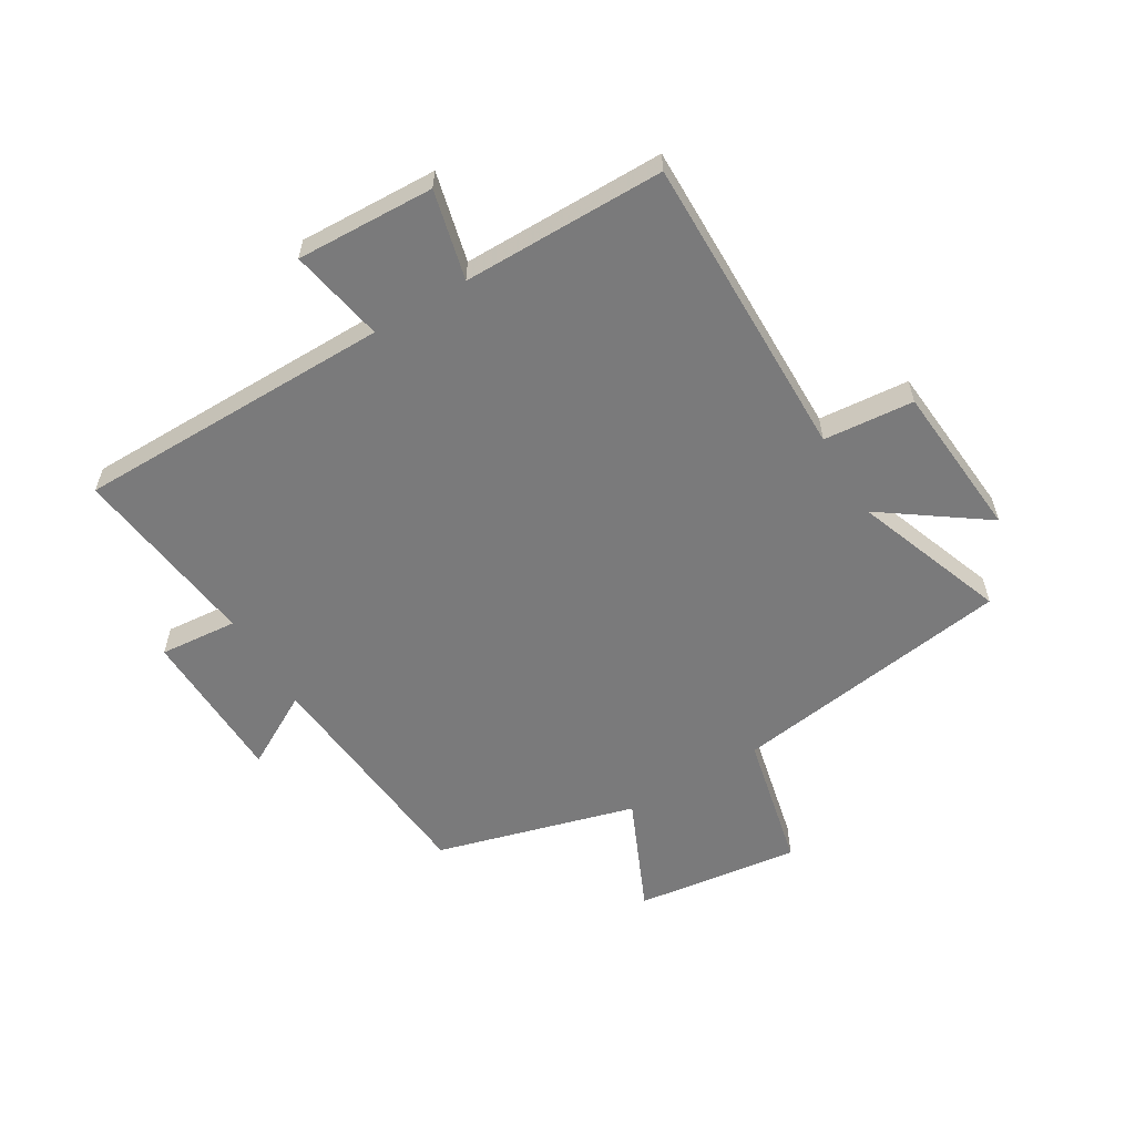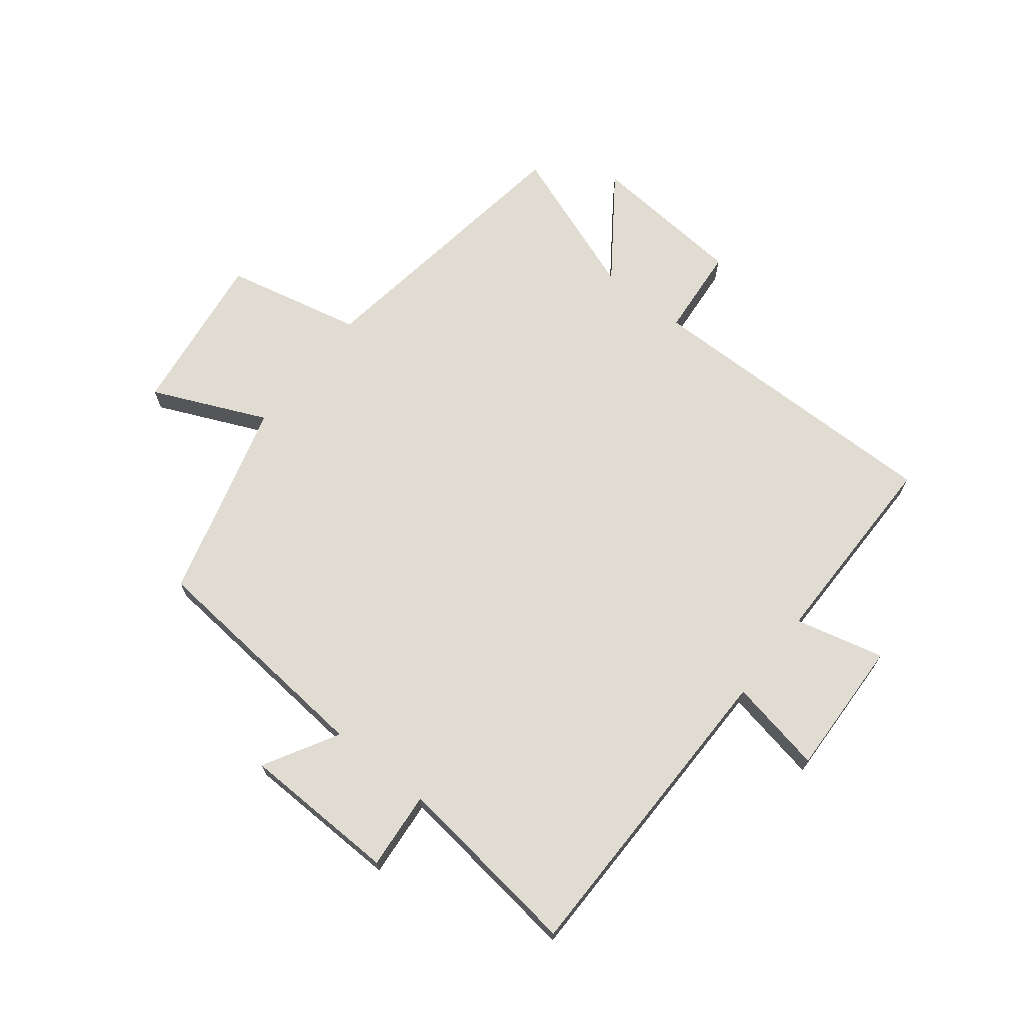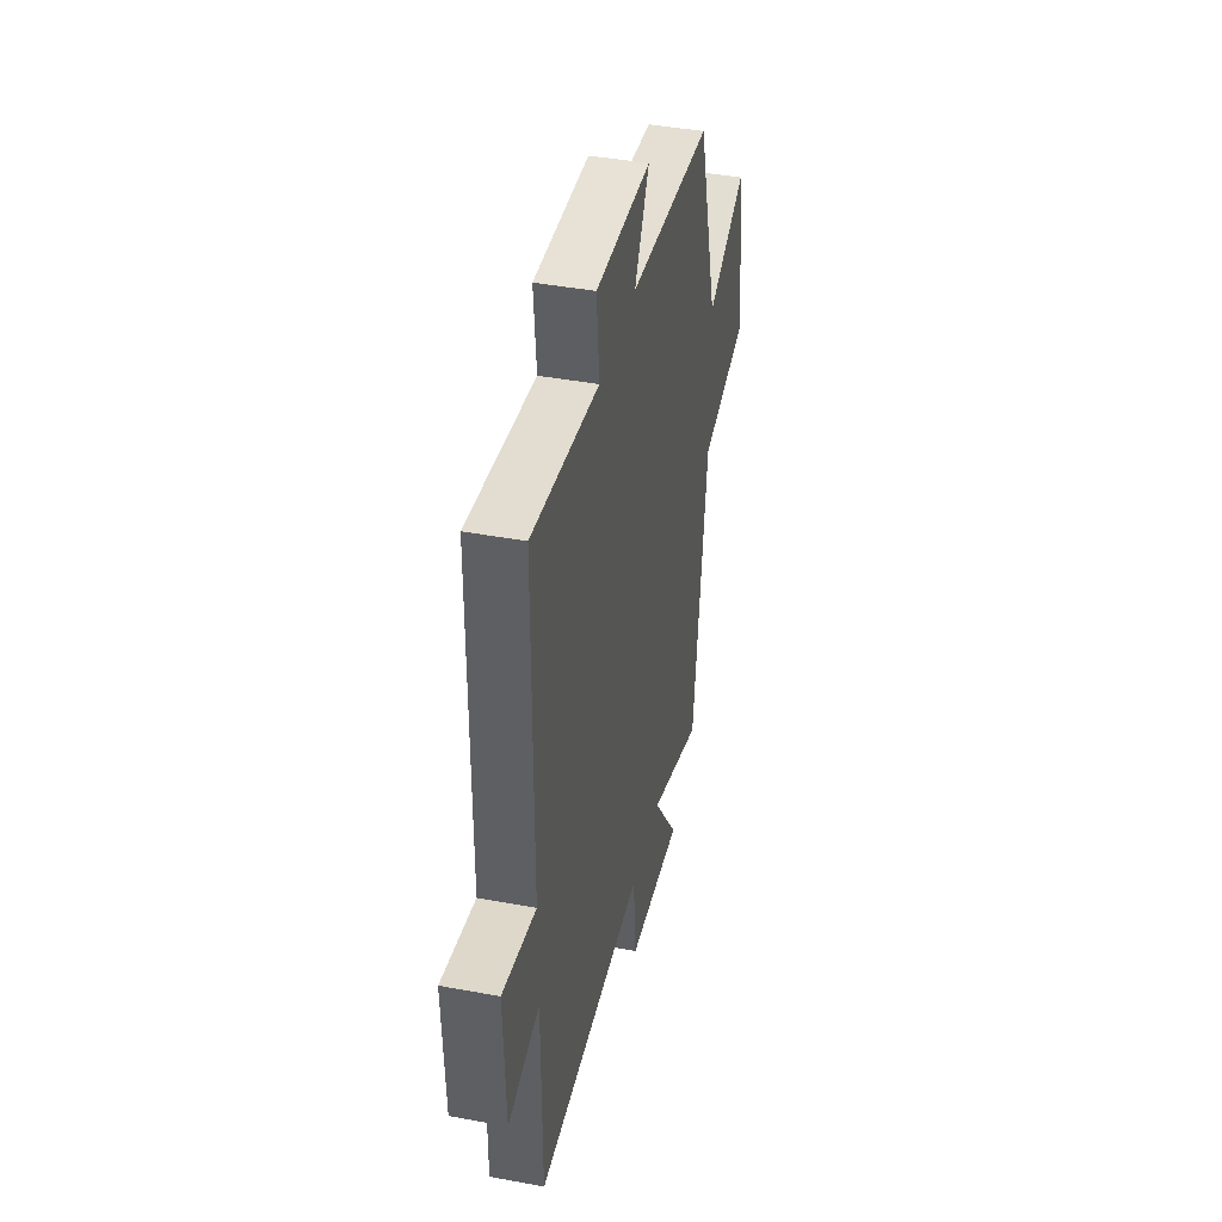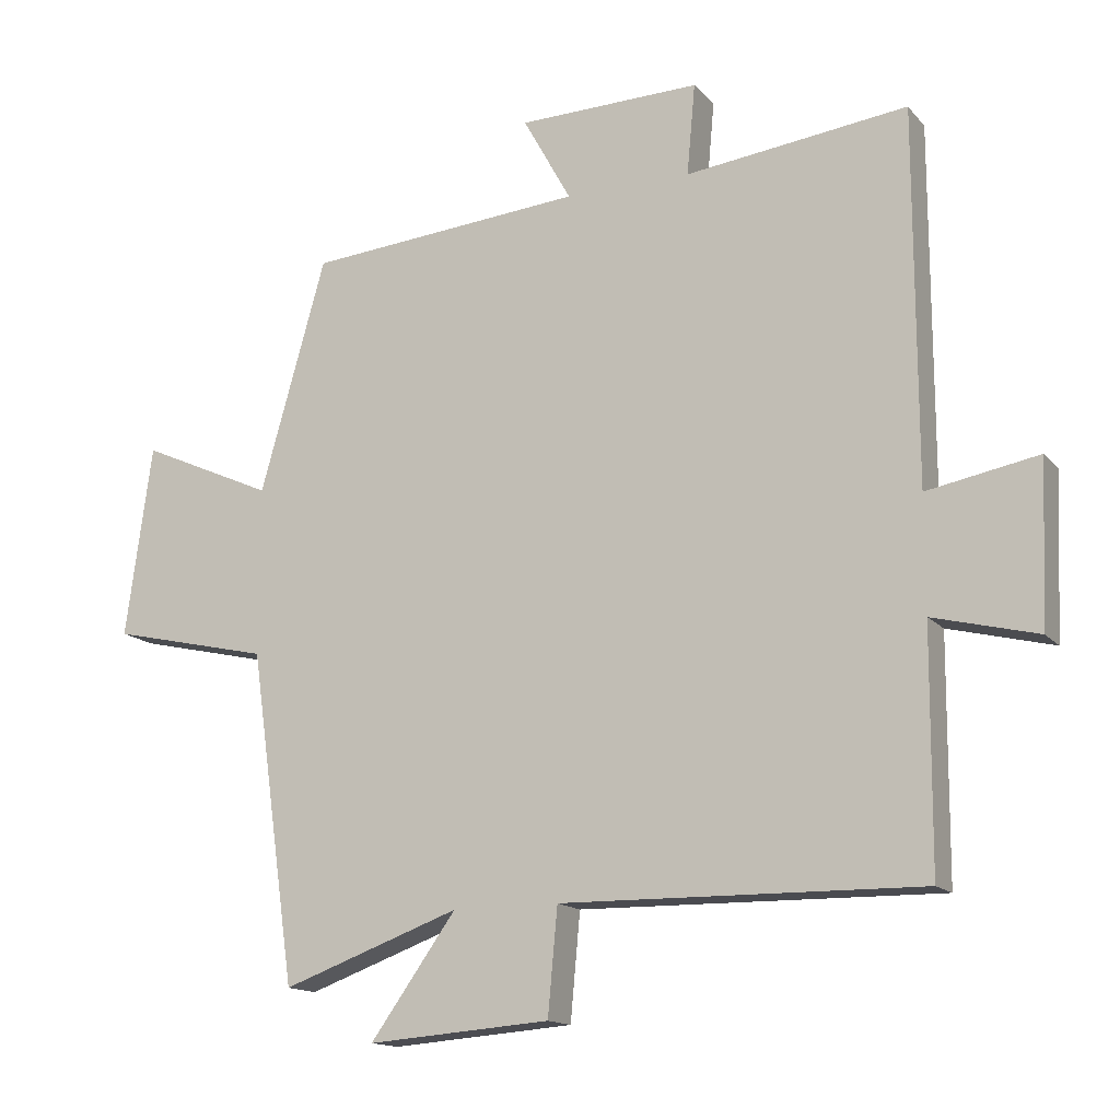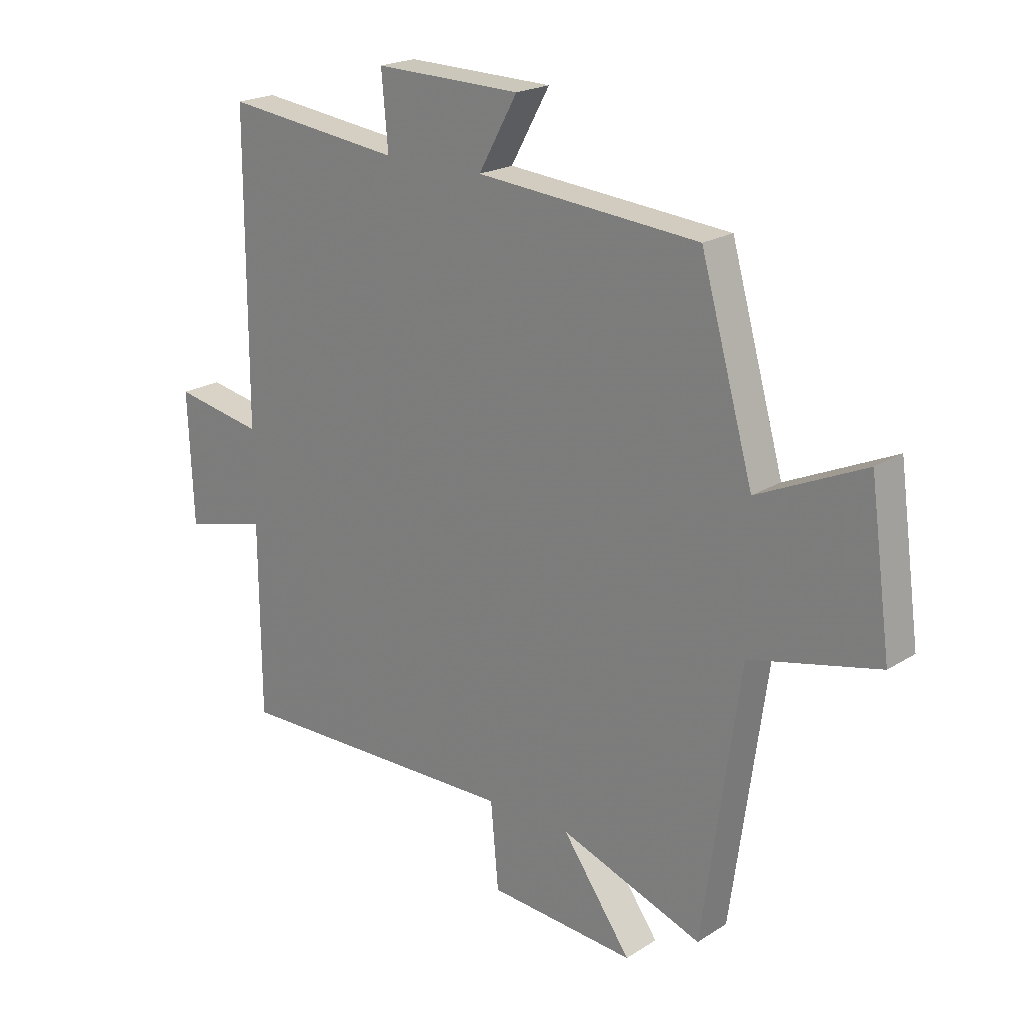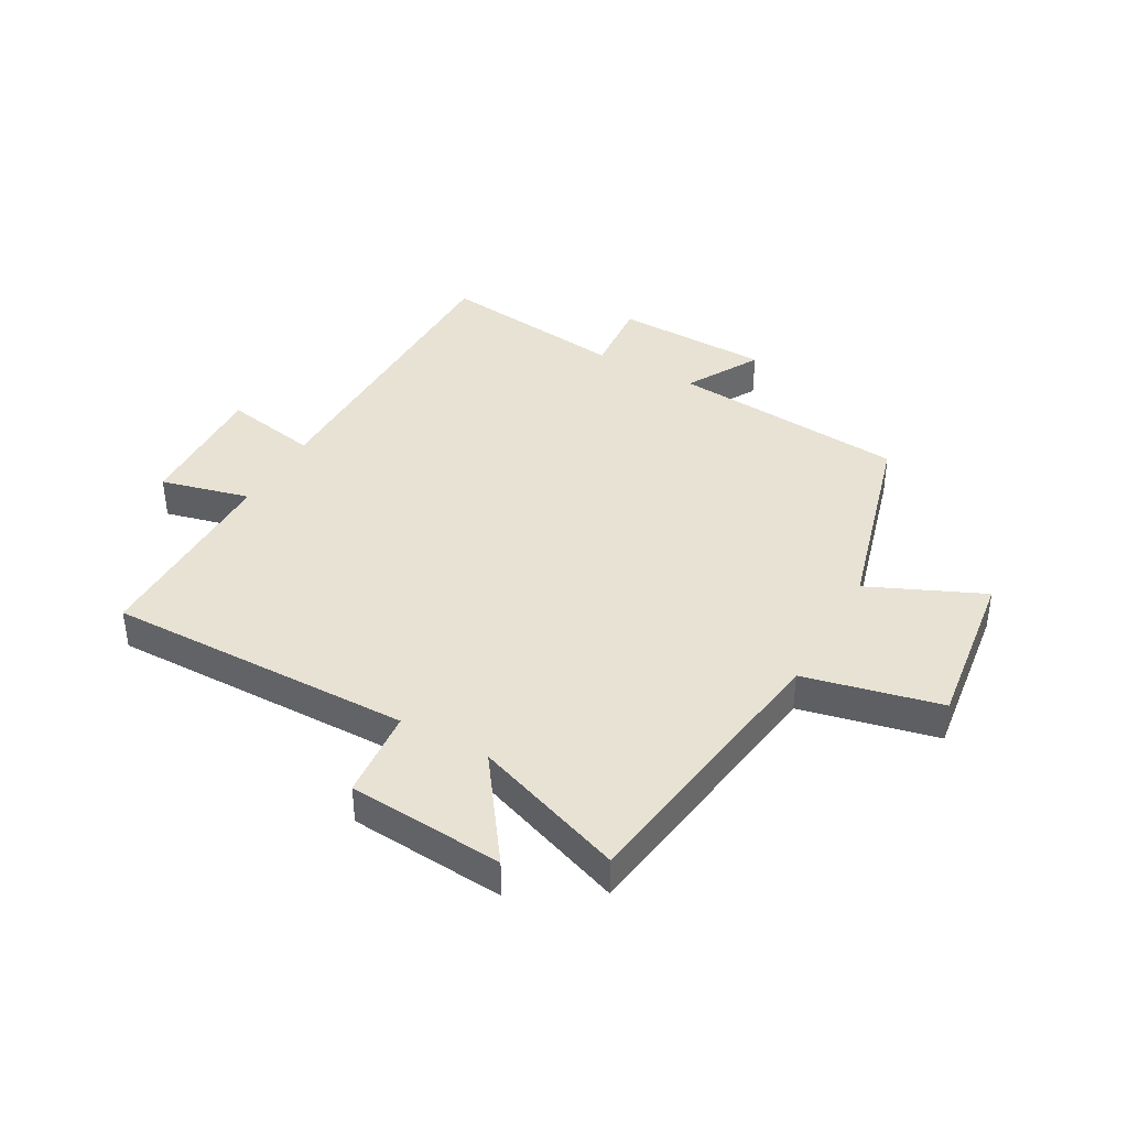
<metadata>
{"format":"obj","ext":"obj","renderer":"f3d","projection":"perspective","resolution":1024,"background":"white","views":[{"elev":-58.1,"azim":121.2,"up":"+Y"},{"elev":69.3,"azim":38.5,"up":"+Y"},{"elev":41.4,"azim":102.7,"up":"+Z"},{"elev":-14.8,"azim":25.6,"up":"+Z"},{"elev":20.6,"azim":-138.6,"up":"+Z"},{"elev":39.9,"azim":-150.6,"up":"+Y"}]}
</metadata>
<code>
v -0.405 0.07 0.466
v -0.004 0.07 0.5
v -0.074 0.07 0.626
v 0.19 0.07 0.632
v 0.178 0.07 0.5
v 0.499 0.07 0.539
v 0.5 0.07 0.001
v 0.661 0.07 0.031
v 0.651 0.07 -0.203
v 0.5 0.07 -0.165
v 0.498 0.07 -0.508
v -0.022 0.07 -0.5
v -0.036 0.07 -0.653
v -0.3 0.07 -0.673
v -0.176 0.07 -0.5
v -0.433 0.07 -0.593
v -0.5 0.07 -0.115
v -0.731 0.07 -0.062
v -0.693 0.07 0.216
v -0.5 0.07 0.129
v -0.405 0 0.466
v -0.004 0 0.5
v -0.074 0 0.626
v 0.19 0 0.632
v 0.178 0 0.5
v 0.499 0 0.539
v 0.5 0 0.001
v 0.661 0 0.031
v 0.651 0 -0.203
v 0.5 0 -0.165
v 0.498 0 -0.508
v -0.022 0 -0.5
v -0.036 0 -0.653
v -0.3 0 -0.673
v -0.176 0 -0.5
v -0.433 0 -0.593
v -0.5 0 -0.115
v -0.731 0 -0.062
v -0.693 0 0.216
v -0.5 0 0.129
f 17 18 19 20
f 20 1 2
f 17 20 2
f 16 17 2
f 15 16 2
f 12 13 14 15
f 12 15 2
f 10 11 12 2
f 7 8 9 10
f 5 6 7 10
f 5 10 2 3
f 3 4 5
f 40 39 38 37
f 22 21 40
f 22 40 37
f 22 37 36
f 22 36 35
f 35 34 33 32
f 22 35 32
f 22 32 31 30
f 30 29 28 27
f 30 27 26 25
f 23 22 30 25
f 25 24 23
f 1 21 22 2
f 2 22 23 3
f 3 23 24 4
f 4 24 25 5
f 5 25 26 6
f 6 26 27 7
f 7 27 28 8
f 8 28 29 9
f 9 29 30 10
f 10 30 31 11
f 11 31 32 12
f 12 32 33 13
f 13 33 34 14
f 14 34 35 15
f 15 35 36 16
f 16 36 37 17
f 17 37 38 18
f 18 38 39 19
f 19 39 40 20
f 20 40 21 1

</code>
